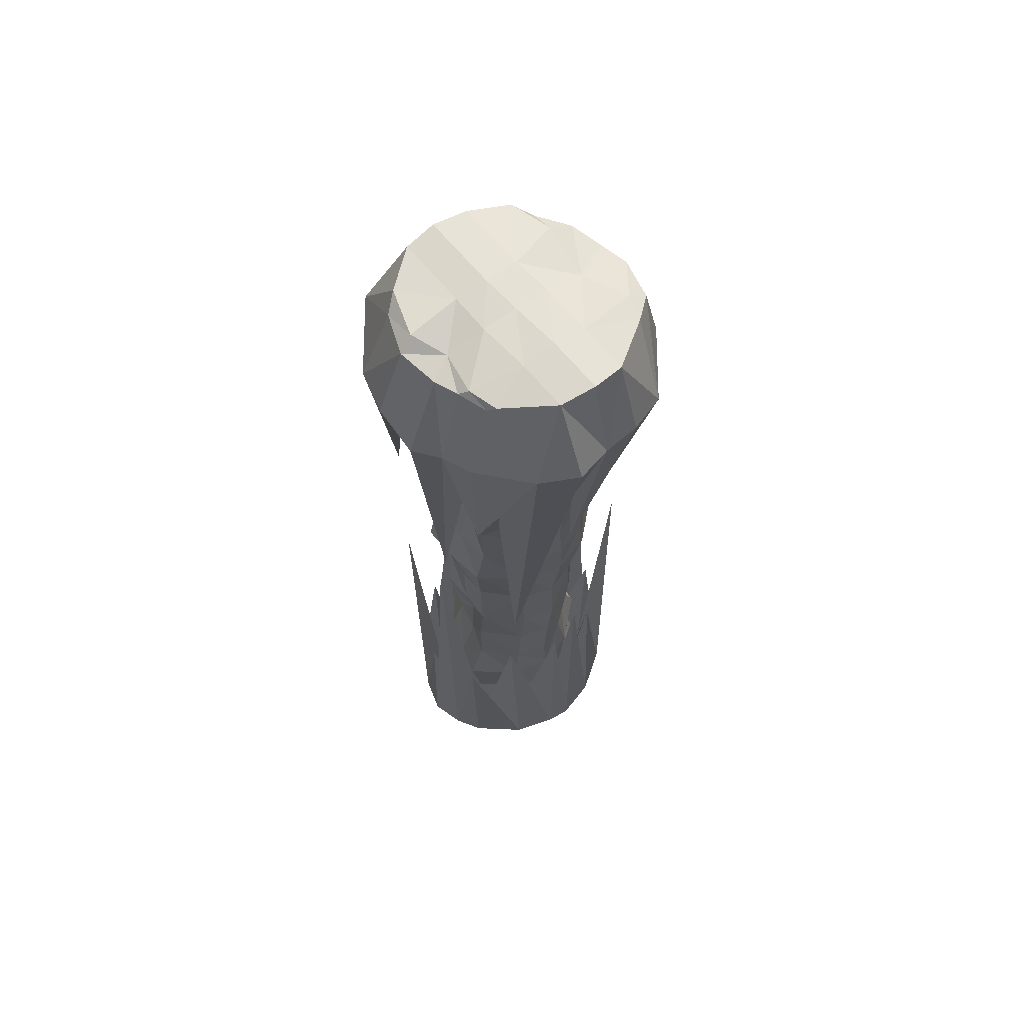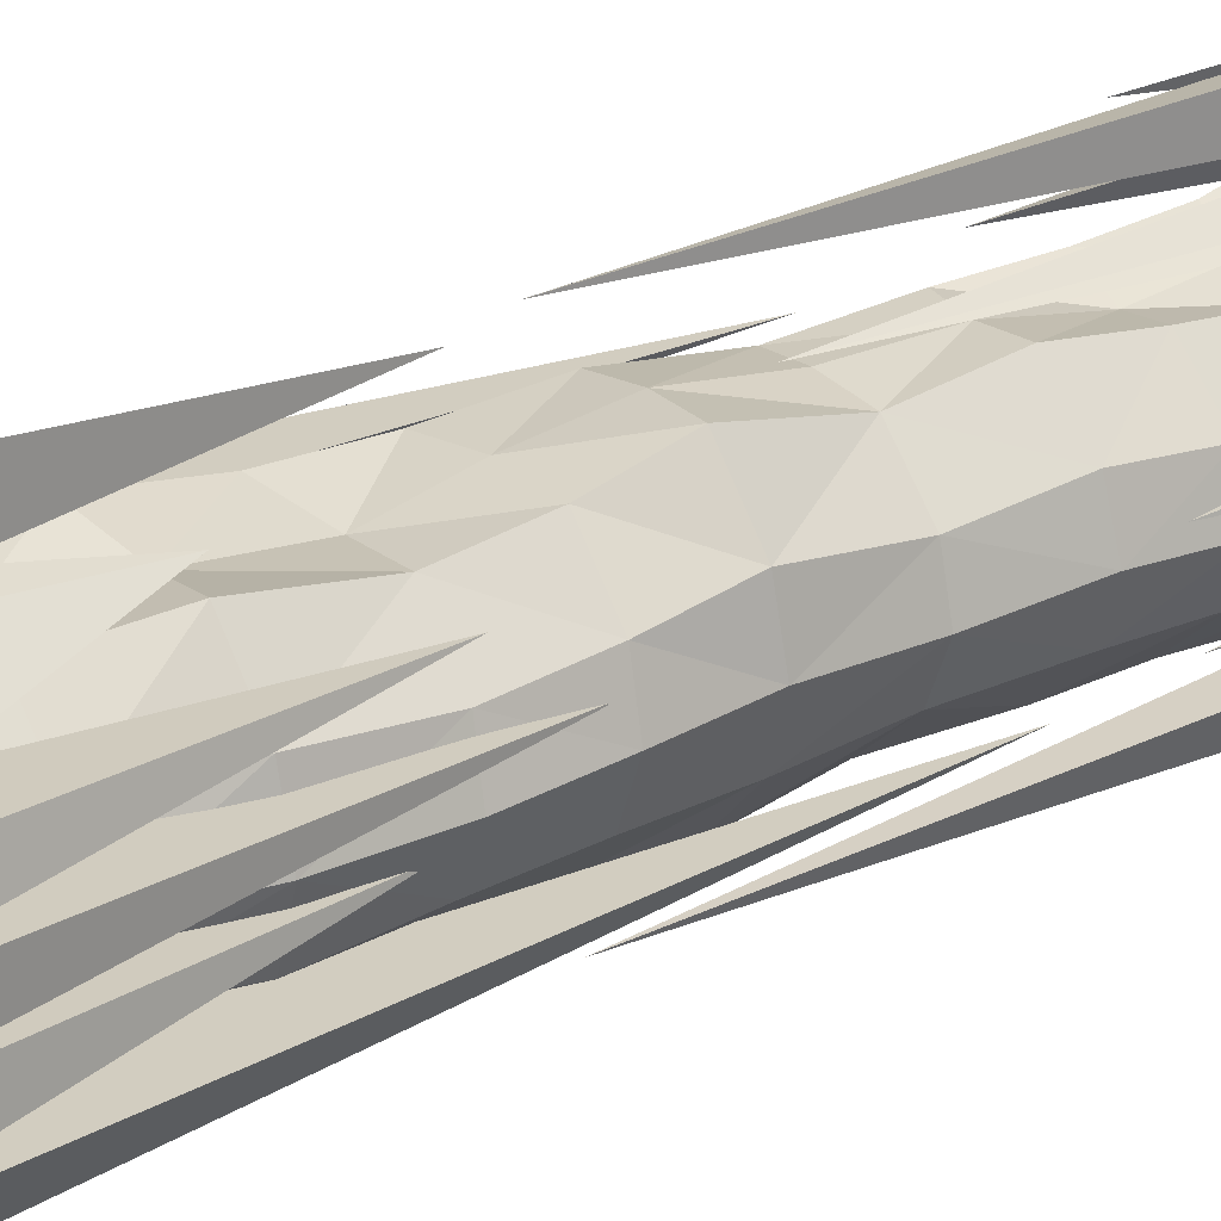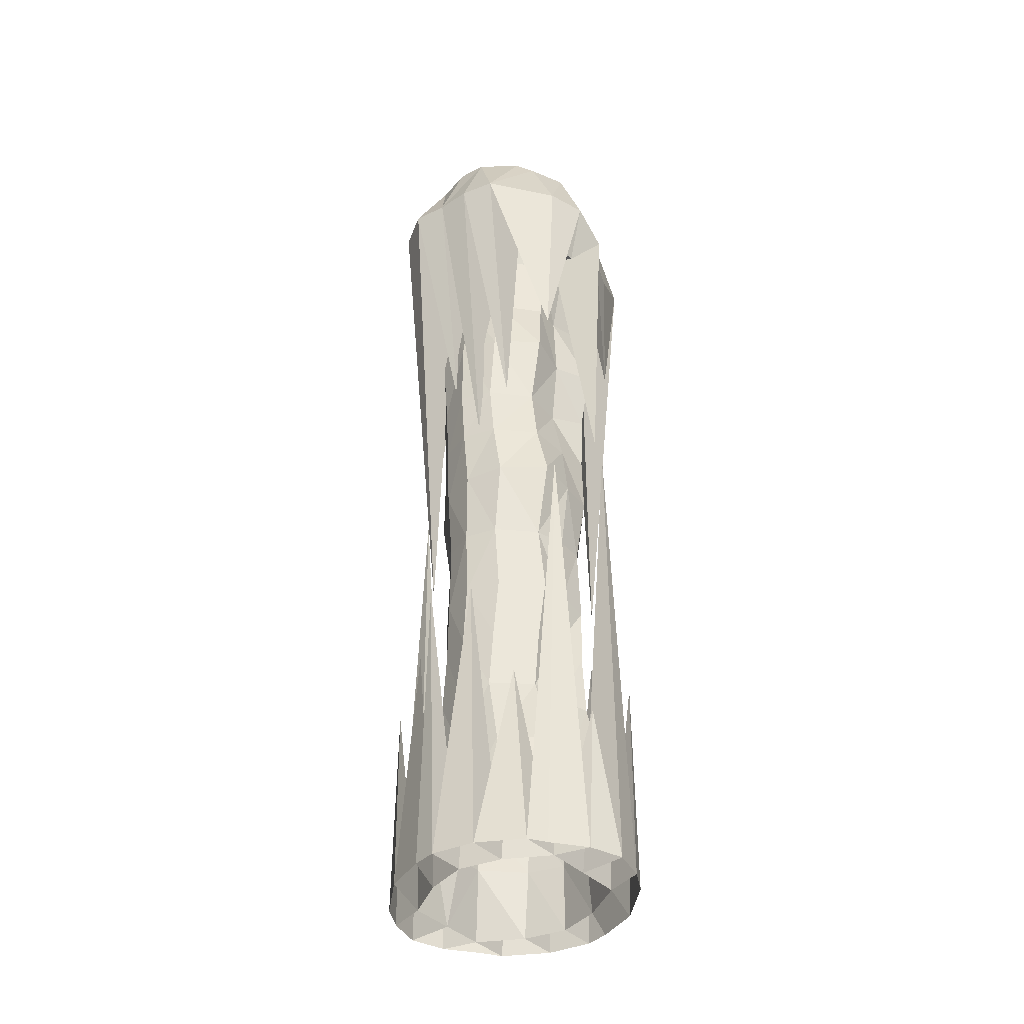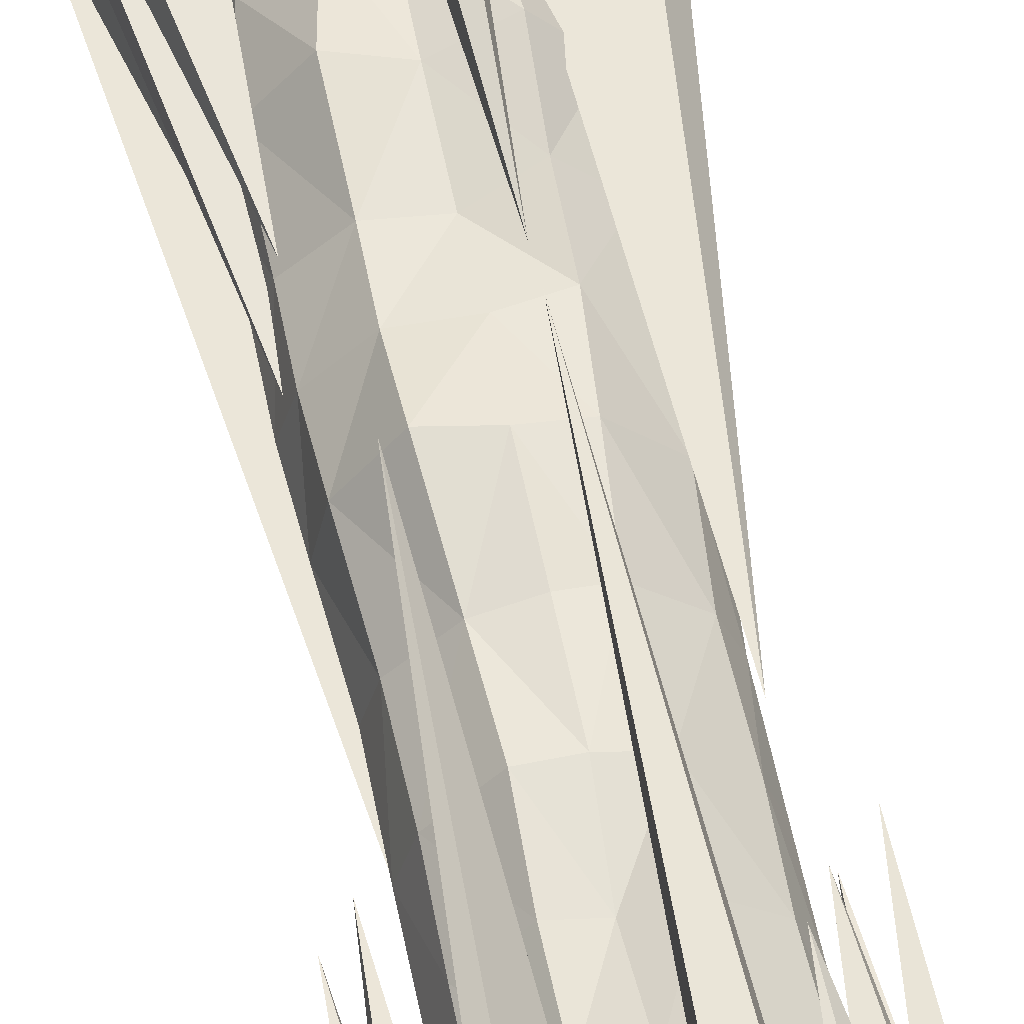
<metadata>
{"format":"obj","ext":"obj","renderer":"f3d","projection":"perspective","resolution":1024,"background":"white","views":[{"elev":67.4,"azim":-129.9,"up":"+Y"},{"elev":25.2,"azim":-127.2,"up":"+Z"},{"elev":-40.0,"azim":129.7,"up":"+Y"},{"elev":55.7,"azim":-11.0,"up":"+Z"}]}
</metadata>
<code>
o Cube.011_Cube.017
v 0 0 0.3136
v -0.003757 0.7608 0.2282
v -0.008629 0.5287 0.2912
v -0.001278 0.2533 0.2616
v -0.01546 0.9886 0.2123
v -0.004213 1.228 0.2538
v -0.005472 1.495 0.2578
v -0.01196 1.758 0.299
v 0.002455 1.984 0.2643
v -0.005143 2.204 0.2224
v -0.009489 2.476 0.2537
v -0.003932 2.761 0.2368
v 0.02004 3.054 0.2663
v 0.1613 0 0.3136
v 0.1087 0.7429 0.2686
v 0.1025 0.5196 0.3264
v 0.1087 0.2424 0.2839
v 0.09985 0.9753 0.2602
v 0.1116 1.207 0.2557
v 0.0991 1.496 0.2518
v 0.1194 1.76 0.2816
v 0.1413 2.013 0.2591
v 0.144 2.251 0.2654
v 0.1549 2.506 0.3012
v 0.1422 2.787 0.2508
v 0.161 3.065 0.2465
v 0 1e-06 0.4837
v 0.125 1e-06 0.4511
v 0.0625 1.895 0.4246
v 0.1498 3.568 0.2985
v -0.05249 3.553 0.2659
v 0 3.29 0.259
v 0.1633 3.29 0.259
v 0.000696 3.535 0.3994
v 0.1184 3.542 0.3711
v 0.1182 3.14 0.4046
v 0.005532 3.168 0.502
v 0.0625 2.006 0.3916
v -0.04164 3.596 0.1274
v -0.01888 3.596 -0.1274
v -0.02682 3.603 -0
v 0.1052 3.597 0.114
v 0.1265 3.596 -0.1251
v 0.1106 3.61 -0.01061
v 0 0 -0.3136
v 0.003757 0.7608 -0.2282
v 0.008629 0.5287 -0.2912
v 0.001278 0.2533 -0.2616
v 0.01546 0.9886 -0.2123
v 0.004213 1.228 -0.2538
v 0.005472 1.495 -0.2578
v 0.01196 1.758 -0.299
v -0.002455 1.984 -0.2643
v 0.005143 2.204 -0.2224
v 0.009489 2.476 -0.2537
v 0.003932 2.761 -0.2368
v -0.02004 3.054 -0.2663
v 0.1613 0 -0.3136
v 0.1167 0.7778 -0.2025
v 0.1263 0.5063 -0.2818
v 0.1085 0.2564 -0.2621
v 0.123 0.9959 -0.2277
v 0.1191 1.223 -0.2591
v 0.1301 1.486 -0.2369
v 0.1557 1.777 -0.3068
v 0.1602 1.989 -0.2598
v 0.1567 2.211 -0.2318
v 0.1645 2.502 -0.2835
v 0.1173 2.748 -0.2545
v 0.1142 3.025 -0.2757
v 0 1e-06 -0.4837
v 0.125 1e-06 -0.442
v 0.0625 0.5945 -0.4246
v 0.1238 3.587 -0.3205
v 0.001602 3.553 -0.2659
v 0.02808 3.15 -0.259
v 0.125 3.29 -0.259
v 0.1072 3.546 -0.3772
v -0.03972 3.535 -0.3548
v -0.03798 3.168 -0.4783
v 0.1086 3.262 -0.4868
v 0.0625 3.043 -0.3916
v 0.2547 3.29 -0.259
v 0.3007 3.568 0.2569
v 0.4508 3.29 0.259
v 0.2309 3.542 0.2979
v 0.2248 3.14 0.362
v 0.3635 3.597 0.114
v 0.3848 3.596 -0.1251
v 0.3889 3.61 -0.01061
v 0.2892 3.587 -0.2611
v 0.4753 3.29 -0.259
v 0.2456 3.546 -0.3198
v 0.2575 3.262 -0.444
v 0.5078 3.29 -0
v 0.5064 3.29 -0.1295
v 0.5276 3.29 0.1295
v 0.3593 0 0.2457
v 0.2223 1e-06 0.3959
v 0.3091 0 -0.3136
v 0.2435 1e-06 -0.3536
v 0.2855 1.491 0.007461
v 0.3084 1.769 -0.01258
v 0.3216 2.001 -0.000347
v 0.3212 2.231 0.01681
v 0.3306 2.504 0.008821
v 0.3006 2.768 -0.001845
v 0.3085 3.045 -0.01464
v 0.2836 0.7603 0.03306
v 0.2823 0.9856 0.01625
v 0.2862 1.215 -0.001708
v 0.2795 0.2494 0.01093
v 0.2959 0 -0
v 0.2959 3.29 -0
v 0.4353 0 -0
v 0.2853 0.513 0.02232
v 0.2521 1.488 -0.1147
v 0.2763 1.773 -0.1597
v 0.2851 1.995 -0.1301
v 0.2832 2.221 -0.1075
v 0.2918 2.503 -0.1374
v 0.2532 2.758 -0.1282
v 0.2556 3.035 -0.1452
v 0.2444 0.7691 -0.08472
v 0.2469 0.9908 -0.1057
v 0.2469 1.219 -0.1304
v 0.2382 0.2529 -0.1256
v 0.2547 0 -0.1568
v 0.2547 3.29 -0.1295
v 0.4025 0 -0.1568
v 0.2501 0.5096 -0.1297
v 0.2365 1.494 0.1296
v 0.2582 1.765 0.1345
v 0.2757 2.007 0.1294
v 0.2769 2.241 0.1411
v 0.287 2.505 0.155
v 0.2657 2.777 0.1245
v 0.279 3.055 0.1159
v 0.2404 0.7516 0.1508
v 0.2353 0.9804 0.1382
v 0.2431 1.211 0.127
v 0.2383 0.2459 0.1474
v 0.2547 0 0.1568
v 0.2547 3.29 0.1295
v 0.4192 0 0.08893
v 0.2381 0.5163 0.1744
v 0.2216 2.523 0.3438
v 0.2168 2.535 -0.3717
v 0.2774 2.193 -0.1942
v 0.2983 2.015 -0.06474
v 0.2951 2.272 0.06474
v 0.2633 1.302 0.1942
v 0.2819 1.003 0.2352
v 0.2098 1.714 -0.3878
v 0.2044 0.8279 0.4025
v 0.3492 1.166 -0.0784
v 0.2819 0.7428 -0.2352
v 0.4025 1.176 0.08002
v -0.1613 0 -0.3136
v -0.1087 0.7429 -0.2686
v -0.1025 0.5196 -0.3264
v -0.1087 0.2424 -0.2839
v -0.09985 0.9753 -0.2602
v -0.1116 1.207 -0.2557
v -0.0991 1.496 -0.2518
v -0.1194 1.76 -0.2816
v -0.1413 2.013 -0.2591
v -0.144 2.251 -0.2654
v -0.1549 2.506 -0.3012
v -0.1422 2.787 -0.2508
v -0.161 3.065 -0.2465
v -0.125 1e-06 -0.4511
v -0.0625 1.895 -0.4246
v -0.1498 3.568 -0.2985
v -0.1633 3.29 -0.259
v -0.1243 3.542 -0.3256
v -0.1182 3.14 -0.4046
v -0.0625 2.006 -0.3916
v -0.2069 3.597 -0.114
v -0.2282 3.596 0.1251
v -0.2124 3.61 0.01061
v -0.001278 0.2533 0.2616
v -0.1613 0 0.3136
v -0.1167 0.7778 0.2025
v -0.1263 0.5063 0.2818
v -0.1085 0.2564 0.2621
v -0.123 0.9959 0.2277
v -0.1191 1.223 0.2591
v -0.1301 1.486 0.2369
v -0.1557 1.777 0.3068
v -0.1602 1.989 0.2598
v -0.1567 2.211 0.2318
v -0.1645 2.502 0.2835
v -0.1173 2.748 0.2545
v -0.1142 3.025 0.2757
v -0.125 1e-06 0.442
v -0.0625 0.5441 0.4246
v -0.2256 3.587 0.3205
v 0 3.29 0.259
v -0.125 3.29 0.259
v -0.1072 3.546 0.4169
v -0.1086 3.262 0.4868
v -0.0625 3.043 0.3916
v -0.2547 3.29 0.259
v -0.2551 3.568 -0.2708
v -0.4508 3.29 -0.259
v -0.2309 3.542 -0.292
v -0.2248 3.14 -0.362
v -0.3893 3.597 -0.114
v -0.4106 3.596 0.1251
v -0.4147 3.61 0.01061
v -0.3149 3.587 0.2908
v -0.4753 3.29 0.259
v -0.2456 3.546 0.3831
v -0.2575 3.262 0.444
v -0.5078 3.29 0
v -0.5064 3.29 0.1295
v -0.5276 3.29 -0.1295
v -0.3593 0 -0.2457
v -0.2223 1e-06 -0.3959
v -0.3091 0 0.3136
v -0.2435 1e-06 0.3536
v -0.2855 1.491 -0.007461
v -0.3084 1.769 0.01258
v -0.3216 2.001 0.000347
v -0.3212 2.231 -0.01681
v -0.3306 2.504 -0.008821
v -0.3006 2.768 0.001845
v -0.3085 3.045 0.01464
v -0.2836 0.7603 -0.03306
v -0.2823 0.9856 -0.01625
v -0.2862 1.215 0.001708
v -0.2795 0.2494 -0.01093
v -0.2959 0 0
v -0.2959 3.29 0
v -0.4353 0 0
v -0.2853 0.513 -0.02232
v -0.2521 1.488 0.1147
v -0.2763 1.773 0.1597
v -0.2851 1.995 0.1301
v -0.2832 2.221 0.1075
v -0.2918 2.503 0.1374
v -0.2532 2.758 0.1282
v -0.2556 3.035 0.1452
v -0.2444 0.7691 0.08472
v -0.2469 0.9908 0.1057
v -0.2469 1.219 0.1304
v -0.2382 0.2529 0.1256
v -0.2547 0 0.1568
v -0.2547 3.29 0.1295
v -0.4025 0 0.1568
v -0.2501 0.5096 0.1297
v -0.2365 1.494 -0.1296
v -0.2582 1.765 -0.1345
v -0.2757 2.007 -0.1294
v -0.2769 2.241 -0.1411
v -0.287 2.505 -0.155
v -0.2657 2.777 -0.1245
v -0.279 3.055 -0.1159
v -0.2404 0.7516 -0.1508
v -0.2353 0.9804 -0.1382
v -0.2431 1.211 -0.127
v -0.2383 0.2459 -0.1474
v -0.2547 0 -0.1568
v -0.2547 3.29 -0.1295
v -0.4192 0 -0.08893
v -0.2381 0.5163 -0.1744
v -0.2216 2.523 -0.3438
v -0.2168 2.535 0.3717
v -0.2774 2.193 0.1942
v -0.2983 2.015 0.06474
v -0.2951 2.272 -0.06474
v -0.2633 1.302 -0.1942
v -0.2819 1.003 -0.2352
v -0.2098 1.714 0.3878
v -0.2044 0.8279 -0.4025
v -0.3492 1.166 0.0784
v -0.2819 0.7428 0.2352
v -0.4025 1.176 -0.08002
f 18 2 15
f 15 3 16
f 16 4 17
f 17 1 14
f 5 19 6
f 6 20 7
f 20 8 7
f 21 9 8
f 22 10 9
f 23 11 10
f 24 12 11
f 25 13 12
f 122 68 69
f 122 70 123
f 123 83 129
f 59 125 124
f 1 29 14
f 27 29 1
f 28 29 27
f 14 29 28
f 26 32 13
f 31 35 30
f 34 36 35
f 126 62 63
f 126 64 117
f 118 64 65
f 118 66 119
f 119 67 120
f 121 67 68
f 33 38 32
f 36 38 33
f 37 38 36
f 32 38 37
f 41 42 44
f 44 40 41
f 42 31 30
f 56 70 69
f 55 69 68
f 67 55 68
f 66 54 67
f 65 53 66
f 64 52 65
f 50 64 63
f 49 63 62
f 45 61 58
f 60 48 47
f 59 47 46
f 49 59 46
f 45 73 71
f 58 73 45
f 72 73 58
f 71 73 72
f 43 75 40
f 70 76 77
f 81 79 78
f 75 78 79
f 76 82 77
f 80 82 76
f 81 82 80
f 77 82 81
f 128 61 127
f 77 129 144
f 77 81 83
f 42 84 88
f 35 87 86
f 78 94 81
f 43 90 89
f 30 86 84
f 74 93 78
f 44 88 90
f 43 91 74
f 93 92 94
f 85 86 87
f 92 89 96
f 89 95 96
f 88 95 90
f 88 85 97
f 131 59 124
f 127 60 131
f 142 116 146
f 116 139 146
f 143 112 142
f 135 106 136
f 134 105 135
f 133 104 134
f 133 102 103
f 141 102 132
f 141 110 111
f 109 140 139
f 137 108 138
f 137 106 107
f 25 136 137
f 26 137 138
f 139 18 15
f 19 140 141
f 19 132 20
f 21 132 133
f 22 133 134
f 22 135 23
f 23 136 24
f 14 142 17
f 146 15 16
f 17 146 16
f 112 131 116
f 116 124 109
f 113 127 112
f 106 120 121
f 104 120 105
f 103 119 104
f 103 117 118
f 111 117 102
f 111 125 126
f 124 110 109
f 107 123 108
f 107 121 122
f 108 129 114
f 138 114 144
f 26 144 33
f 33 147 36
f 85 147 33
f 87 147 85
f 36 147 87
f 81 148 83
f 94 148 81
f 92 148 94
f 83 148 92
f 92 149 83
f 96 149 92
f 129 149 96
f 83 149 129
f 95 150 96
f 114 150 95
f 129 150 114
f 96 150 129
f 97 151 95
f 144 151 97
f 114 151 144
f 95 151 114
f 144 152 33
f 97 152 144
f 85 152 97
f 33 152 85
f 83 70 77
f 14 153 143
f 98 153 14
f 145 153 98
f 143 153 145
f 58 154 72
f 100 154 58
f 101 154 100
f 72 154 101
f 28 155 14
f 99 155 28
f 98 155 99
f 14 155 98
f 113 156 128
f 115 156 113
f 130 156 115
f 128 156 130
f 128 157 58
f 130 157 128
f 100 157 130
f 58 157 100
f 143 158 113
f 145 158 143
f 115 158 145
f 113 158 115
f 163 46 160
f 160 47 161
f 161 48 162
f 162 45 159
f 49 164 50
f 50 165 51
f 165 52 51
f 166 53 52
f 167 54 53
f 168 55 54
f 169 56 55
f 170 57 56
f 243 193 194
f 243 195 244
f 244 204 250
f 184 246 245
f 45 173 159
f 71 173 45
f 172 173 71
f 159 173 172
f 171 76 57
f 75 176 174
f 79 177 176
f 247 187 188
f 247 189 238
f 239 189 190
f 239 191 240
f 240 192 241
f 242 192 193
f 175 178 76
f 177 178 175
f 80 178 177
f 76 178 80
f 41 179 181
f 181 39 41
f 174 40 75
f 12 195 194
f 11 194 193
f 192 11 193
f 191 10 192
f 190 9 191
f 189 8 190
f 6 189 188
f 5 188 187
f 1 186 183
f 185 182 3
f 184 3 2
f 5 184 2
f 1 197 27
f 183 197 1
f 196 197 183
f 27 197 196
f 180 31 39
f 13 200 195
f 202 34 201
f 31 201 34
f 199 203 200
f 37 203 199
f 202 203 37
f 200 203 202
f 249 186 248
f 265 250 200
f 200 202 204
f 179 205 209
f 176 208 207
f 201 215 202
f 180 211 210
f 174 207 205
f 198 214 201
f 181 209 211
f 180 212 198
f 214 213 215
f 206 207 208
f 213 210 217
f 210 216 217
f 209 216 211
f 209 206 218
f 252 184 245
f 248 185 252
f 263 237 267
f 237 260 267
f 264 233 263
f 256 227 257
f 255 226 256
f 254 225 255
f 254 223 224
f 262 223 253
f 262 231 232
f 230 261 260
f 258 229 259
f 258 227 228
f 170 257 258
f 171 258 259
f 260 163 160
f 164 261 262
f 164 253 165
f 166 253 254
f 167 254 255
f 167 256 168
f 168 257 169
f 159 263 162
f 267 160 161
f 162 267 161
f 233 252 237
f 237 245 230
f 234 248 233
f 227 241 242
f 225 241 226
f 224 240 225
f 224 238 239
f 232 238 223
f 232 246 247
f 245 231 230
f 228 244 229
f 228 242 243
f 229 250 235
f 259 235 265
f 171 265 175
f 175 268 177
f 206 268 175
f 208 268 206
f 177 268 208
f 202 269 204
f 215 269 202
f 213 269 215
f 204 269 213
f 213 270 204
f 217 270 213
f 250 270 217
f 204 270 250
f 216 271 217
f 235 271 216
f 250 271 235
f 217 271 250
f 218 272 216
f 265 272 218
f 235 272 265
f 216 272 235
f 265 273 175
f 218 273 265
f 206 273 218
f 175 273 206
f 204 195 200
f 159 274 264
f 219 274 159
f 266 274 219
f 264 274 266
f 183 275 196
f 221 275 183
f 222 275 221
f 196 275 222
f 172 276 159
f 220 276 172
f 219 276 220
f 159 276 219
f 234 277 249
f 236 277 234
f 251 277 236
f 249 277 251
f 249 278 183
f 251 278 249
f 221 278 251
f 183 278 221
f 264 279 234
f 266 279 264
f 236 279 266
f 234 279 236
f 18 5 2
f 15 2 3
f 16 3 4
f 17 4 1
f 5 18 19
f 6 19 20
f 20 21 8
f 21 22 9
f 22 23 10
f 23 24 11
f 24 25 12
f 25 26 13
f 122 121 68
f 122 69 70
f 123 70 83
f 59 62 125
f 26 33 32
f 31 34 35
f 34 37 36
f 126 125 62
f 126 63 64
f 118 117 64
f 118 65 66
f 119 66 67
f 121 120 67
f 41 39 42
f 44 43 40
f 42 39 31
f 56 57 70
f 55 56 69
f 67 54 55
f 66 53 54
f 65 52 53
f 64 51 52
f 50 51 64
f 49 50 63
f 45 48 61
f 60 61 48
f 59 60 47
f 49 62 59
f 43 74 75
f 70 57 76
f 81 80 79
f 75 74 78
f 128 58 61
f 144 33 77
f 77 83 129
f 129 114 144
f 42 30 84
f 35 36 87
f 78 93 94
f 43 44 90
f 30 35 86
f 74 91 93
f 44 42 88
f 43 89 91
f 93 91 92
f 85 84 86
f 92 91 89
f 89 90 95
f 88 97 95
f 88 84 85
f 131 60 59
f 127 61 60
f 142 112 116
f 116 109 139
f 143 113 112
f 135 105 106
f 134 104 105
f 133 103 104
f 133 132 102
f 141 111 102
f 141 140 110
f 109 110 140
f 137 107 108
f 137 136 106
f 25 24 136
f 26 25 137
f 139 140 18
f 19 18 140
f 19 141 132
f 21 20 132
f 22 21 133
f 22 134 135
f 23 135 136
f 14 143 142
f 146 139 15
f 17 142 146
f 112 127 131
f 116 131 124
f 113 128 127
f 106 105 120
f 104 119 120
f 103 118 119
f 103 102 117
f 111 126 117
f 111 110 125
f 124 125 110
f 107 122 123
f 107 106 121
f 108 123 129
f 138 108 114
f 26 138 144
f 163 49 46
f 160 46 47
f 161 47 48
f 162 48 45
f 49 163 164
f 50 164 165
f 165 166 52
f 166 167 53
f 167 168 54
f 168 169 55
f 169 170 56
f 170 171 57
f 243 242 193
f 243 194 195
f 244 195 204
f 184 187 246
f 171 175 76
f 75 79 176
f 79 80 177
f 247 246 187
f 247 188 189
f 239 238 189
f 239 190 191
f 240 191 192
f 242 241 192
f 41 40 179
f 181 180 39
f 174 179 40
f 12 13 195
f 11 12 194
f 192 10 11
f 191 9 10
f 190 8 9
f 189 7 8
f 6 7 189
f 5 6 188
f 1 182 186
f 185 186 182
f 184 185 3
f 5 187 184
f 180 198 31
f 13 199 200
f 202 37 34
f 31 198 201
f 249 183 186
f 200 175 265
f 265 235 250
f 250 204 200
f 179 174 205
f 176 177 208
f 201 214 215
f 180 181 211
f 174 176 207
f 198 212 214
f 181 179 209
f 180 210 212
f 214 212 213
f 206 205 207
f 213 212 210
f 210 211 216
f 209 218 216
f 209 205 206
f 252 185 184
f 248 186 185
f 263 233 237
f 237 230 260
f 264 234 233
f 256 226 227
f 255 225 226
f 254 224 225
f 254 253 223
f 262 232 223
f 262 261 231
f 230 231 261
f 258 228 229
f 258 257 227
f 170 169 257
f 171 170 258
f 260 261 163
f 164 163 261
f 164 262 253
f 166 165 253
f 167 166 254
f 167 255 256
f 168 256 257
f 159 264 263
f 267 260 160
f 162 263 267
f 233 248 252
f 237 252 245
f 234 249 248
f 227 226 241
f 225 240 241
f 224 239 240
f 224 223 238
f 232 247 238
f 232 231 246
f 245 246 231
f 228 243 244
f 228 227 242
f 229 244 250
f 259 229 235
f 171 259 265

</code>
